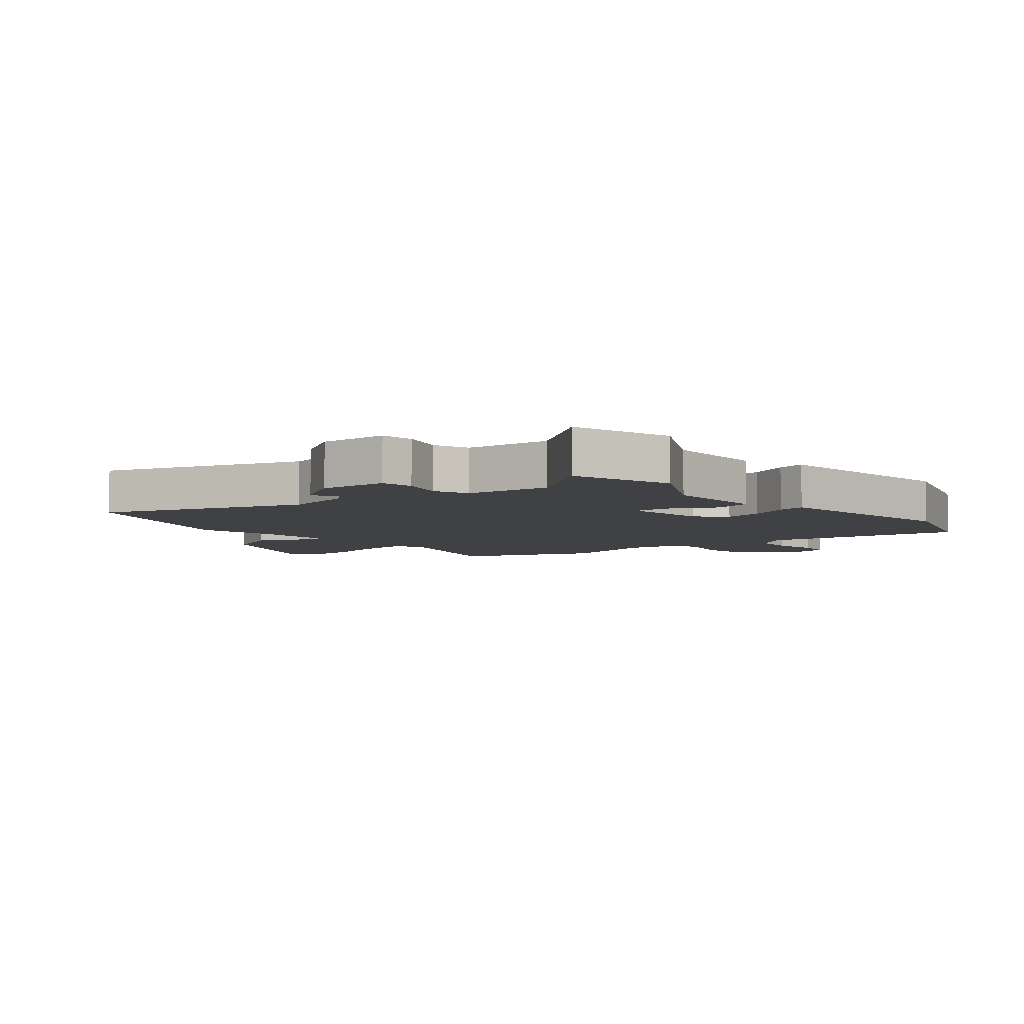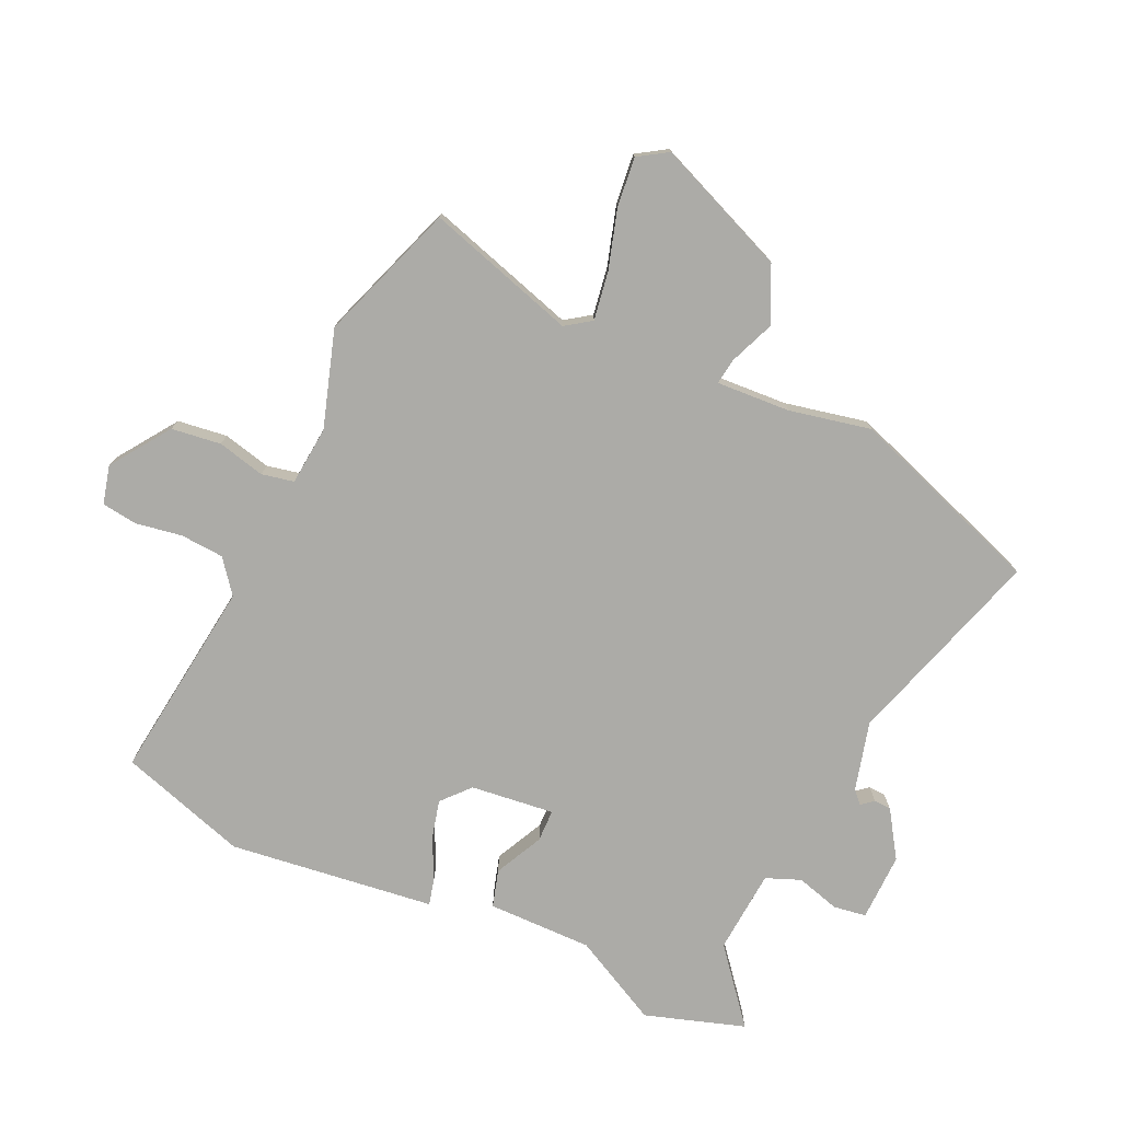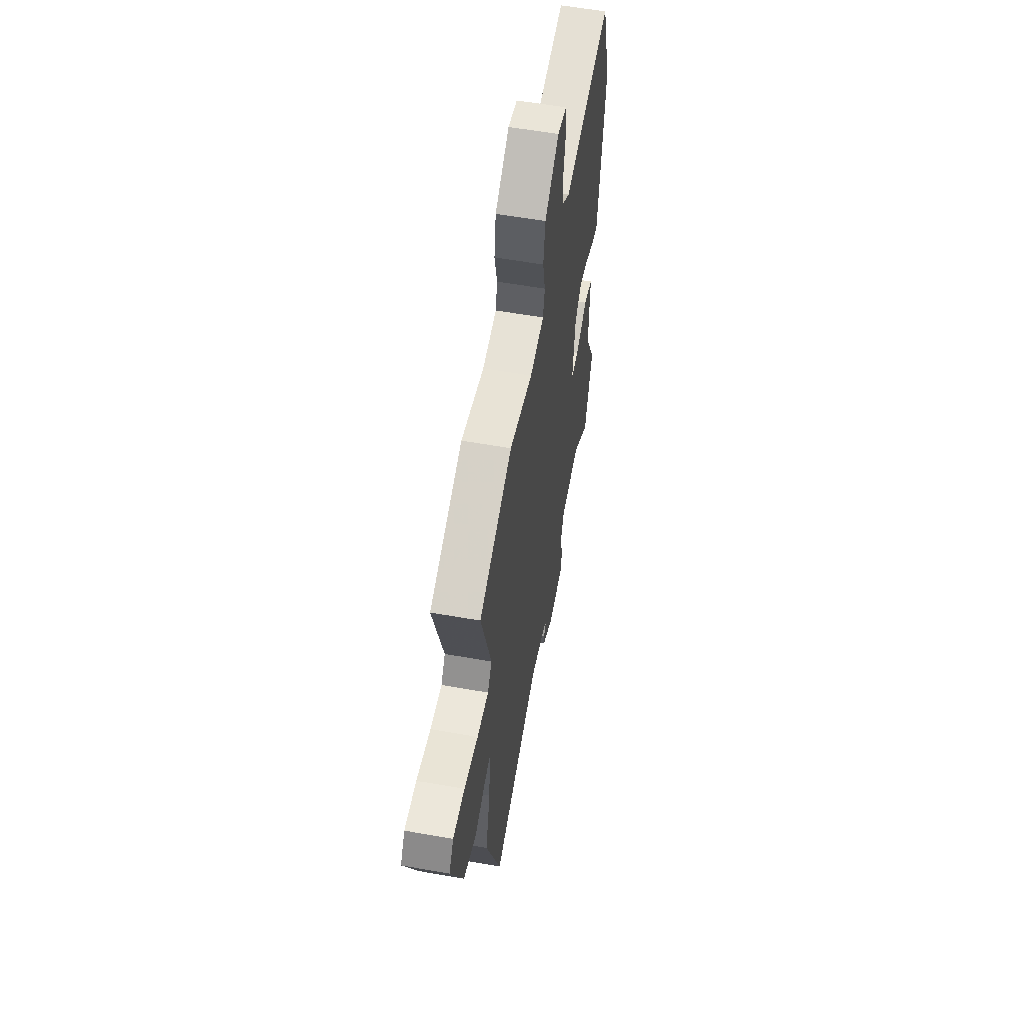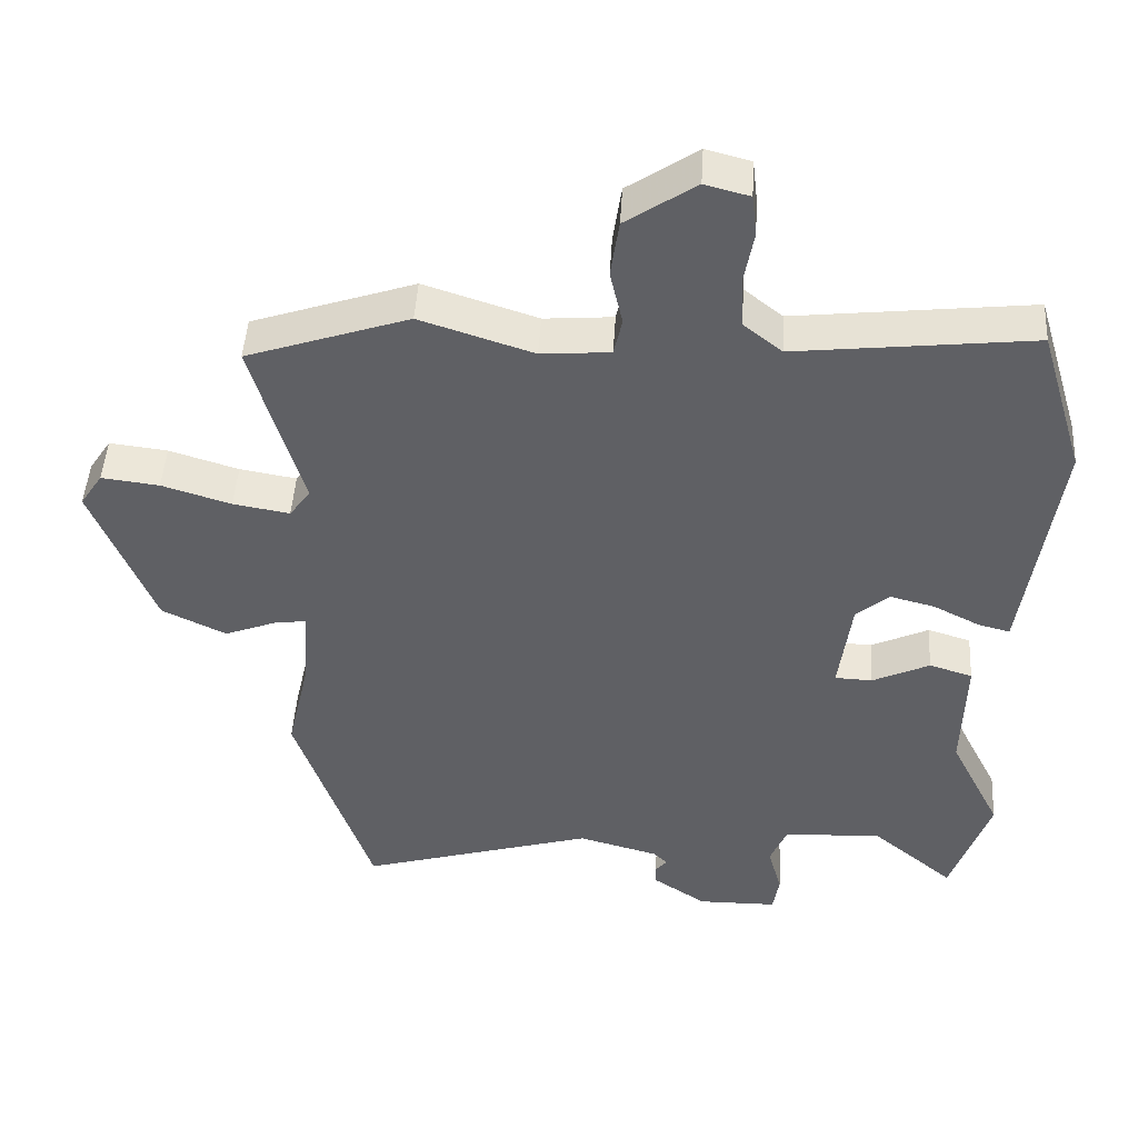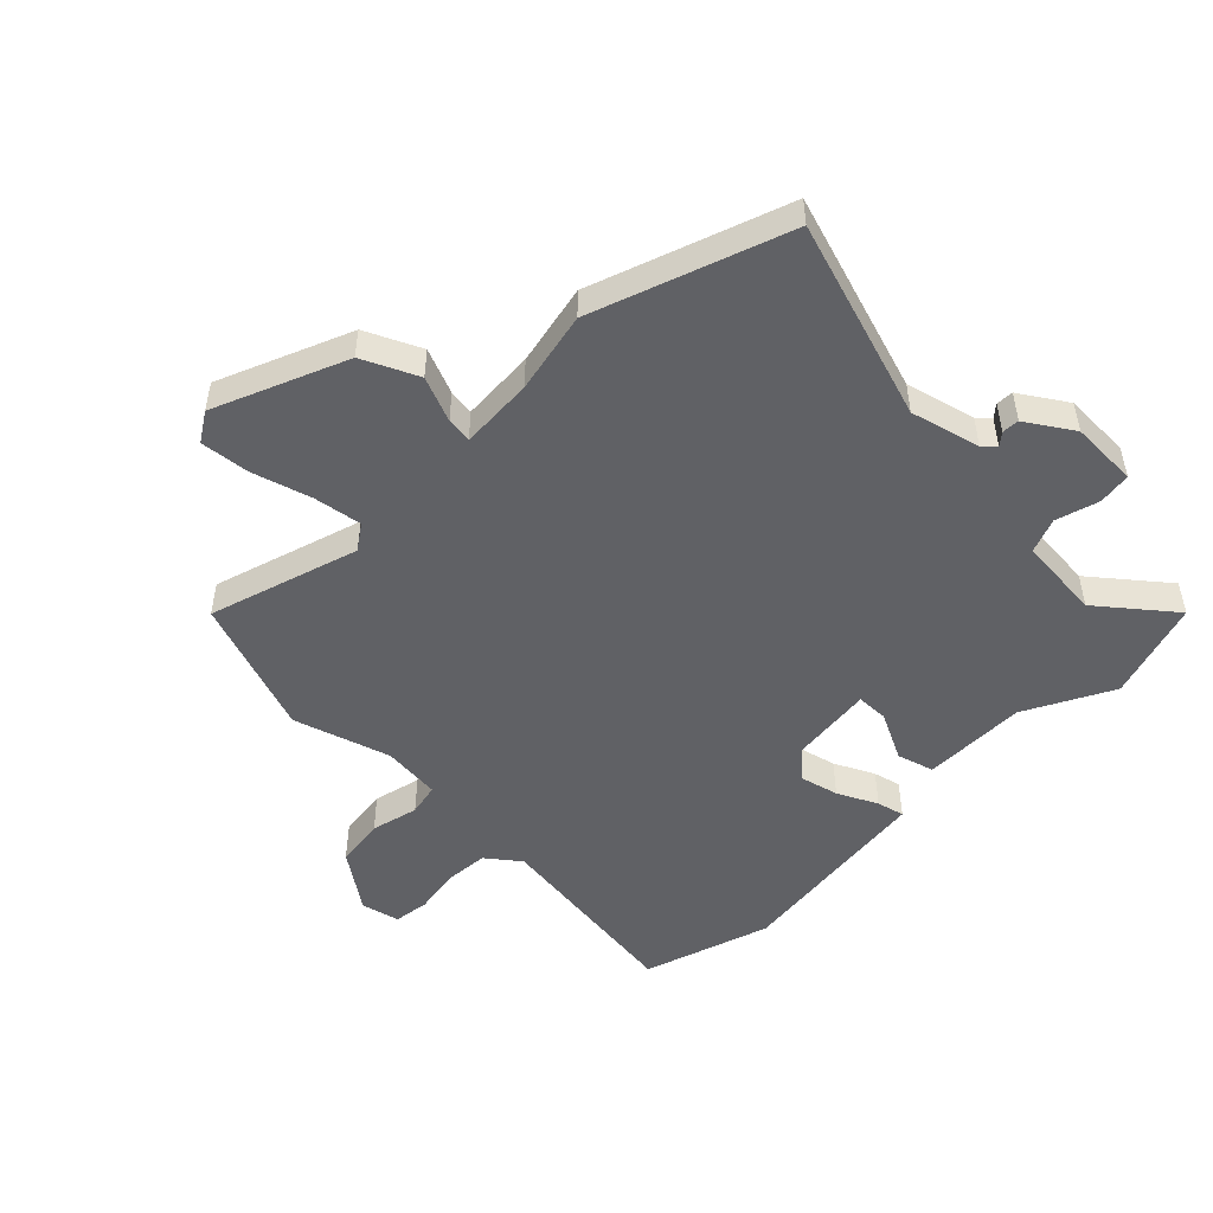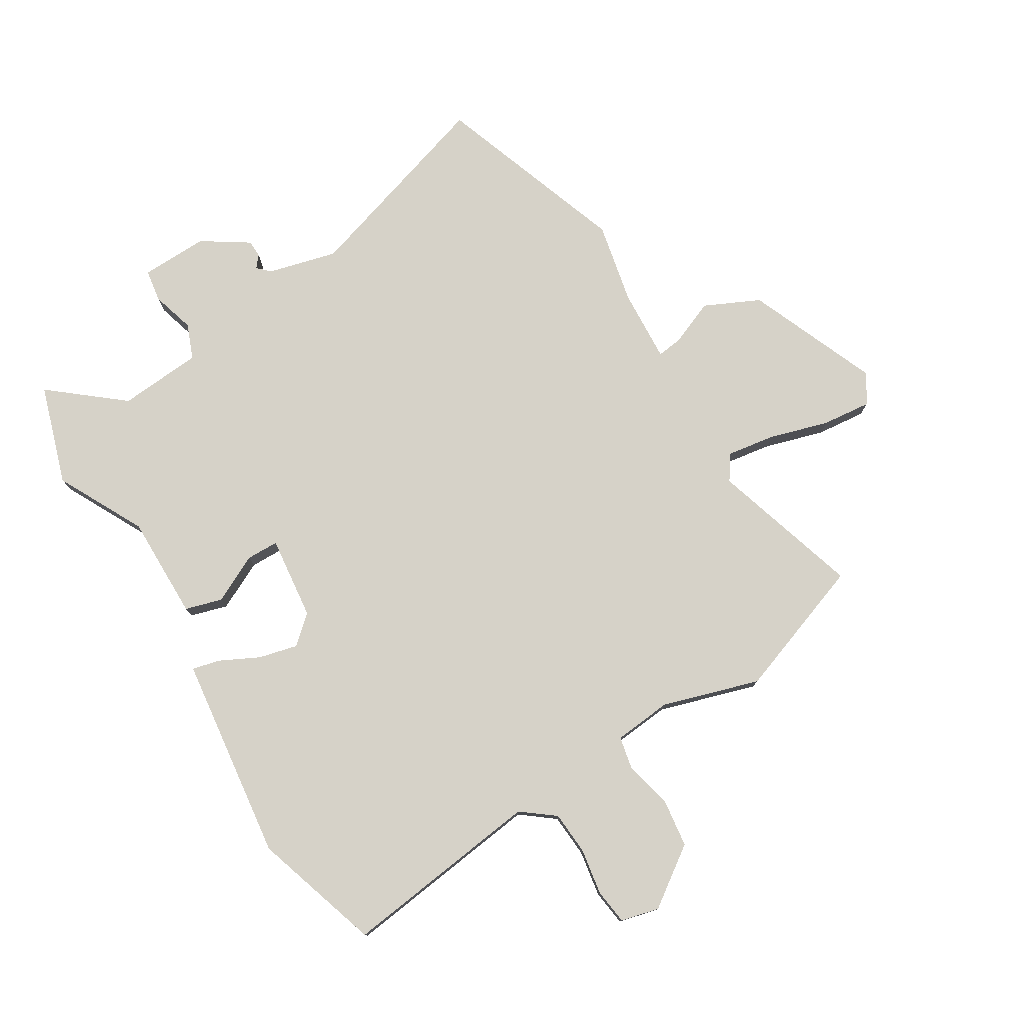
<metadata>
{"format":"obj","ext":"obj","renderer":"f3d","projection":"perspective","resolution":1024,"background":"white","views":[{"elev":-5.6,"azim":-142.2,"up":"+Y"},{"elev":-76.2,"azim":64.5,"up":"+Y"},{"elev":58.4,"azim":100.3,"up":"+Z"},{"elev":46.7,"azim":-176.6,"up":"+Z"},{"elev":-49.6,"azim":134.4,"up":"+Y"},{"elev":77.6,"azim":-32.2,"up":"+Y"}]}
</metadata>
<code>
v -0.547 0.07 0.344
v -0.482 0.07 0.56
v -0.143 0.07 0.522
v -0.088 0.07 0.566
v -0.084 0.07 0.639
v -0.098 0.07 0.717
v -0.091 0.07 0.777
v -0.027 0.07 0.794
v 0.073 0.07 0.726
v 0.085 0.07 0.643
v 0.067 0.07 0.563
v 0.079 0.07 0.509
v 0.178 0.07 0.501
v 0.34 0.07 0.554
v 0.573 0.07 0.475
v 0.5 0.07 0.222
v 0.53 0.07 0.18
v 0.611 0.07 0.194
v 0.71 0.07 0.225
v 0.793 0.07 0.235
v 0.825 0.07 0.186
v 0.737 0.07 -0.036
v 0.645 0.07 -0.081
v 0.568 0.07 -0.051
v 0.525 0.07 -0.046
v 0.534 0.07 -0.17
v 0.565 0.07 -0.307
v 0.455 0.07 -0.634
v 0.116 0.07 -0.534
v 0 0.07 -0.566
v -0.02 0.07 -0.586
v -0.003 0.07 -0.606
v -0.004 0.07 -0.635
v -0.081 0.07 -0.687
v -0.195 0.07 -0.686
v -0.204 0.07 -0.631
v -0.184 0.07 -0.558
v -0.208 0.07 -0.5
v -0.349 0.07 -0.491
v -0.469 0.07 -0.592
v -0.525 0.07 -0.425
v -0.451 0.07 -0.277
v -0.455 0.07 -0.101
v -0.393 0.07 -0.082
v -0.311 0.07 -0.121
v -0.257 0.07 -0.119
v -0.275 0.07 0.021
v -0.322 0.07 0.062
v -0.387 0.07 0.045
v -0.453 0.07 0.011
v -0.499 0.07 -0.001
v -0.506 0.07 0.05
v -0.547 0 0.344
v -0.482 0 0.56
v -0.143 0 0.522
v -0.088 0 0.566
v -0.084 0 0.639
v -0.098 0 0.717
v -0.091 0 0.777
v -0.027 0 0.794
v 0.073 0 0.726
v 0.085 0 0.643
v 0.067 0 0.563
v 0.079 0 0.509
v 0.178 0 0.501
v 0.34 0 0.554
v 0.573 0 0.475
v 0.5 0 0.222
v 0.53 0 0.18
v 0.611 0 0.194
v 0.71 0 0.225
v 0.793 0 0.235
v 0.825 0 0.186
v 0.737 0 -0.036
v 0.645 0 -0.081
v 0.568 0 -0.051
v 0.525 0 -0.046
v 0.534 0 -0.17
v 0.565 0 -0.307
v 0.455 0 -0.634
v 0.116 0 -0.534
v 0 0 -0.566
v -0.02 0 -0.586
v -0.003 0 -0.606
v -0.004 0 -0.635
v -0.081 0 -0.687
v -0.195 0 -0.686
v -0.204 0 -0.631
v -0.184 0 -0.558
v -0.208 0 -0.5
v -0.349 0 -0.491
v -0.469 0 -0.592
v -0.525 0 -0.425
v -0.451 0 -0.277
v -0.455 0 -0.101
v -0.393 0 -0.082
v -0.311 0 -0.121
v -0.257 0 -0.119
v -0.275 0 0.021
v -0.322 0 0.062
v -0.387 0 0.045
v -0.453 0 0.011
v -0.499 0 -0.001
v -0.506 0 0.05
f 49 50 51 52
f 48 49 52 1
f 47 48 1 2
f 42 43 44 45
f 42 45 46
f 39 40 41 42
f 38 39 42 46
f 37 38 46 47
f 35 36 37
f 34 35 37
f 31 32 33 34
f 31 34 37 47
f 26 27 28 29
f 25 26 29 30
f 21 22 23 24
f 21 24 25
f 18 19 20 21
f 17 18 21 25
f 16 17 25 30
f 13 14 15 16
f 12 13 16 30
f 8 9 10 11
f 5 6 7 8
f 4 5 8 11
f 3 4 11 12
f 47 2 3
f 30 31 47
f 3 12 30 47
f 104 103 102 101
f 53 104 101 100
f 54 53 100 99
f 97 96 95 94
f 98 97 94
f 94 93 92 91
f 98 94 91 90
f 99 98 90 89
f 89 88 87
f 89 87 86
f 86 85 84 83
f 99 89 86 83
f 81 80 79 78
f 82 81 78 77
f 76 75 74 73
f 77 76 73
f 73 72 71 70
f 77 73 70 69
f 82 77 69 68
f 68 67 66 65
f 82 68 65 64
f 63 62 61 60
f 60 59 58 57
f 63 60 57 56
f 64 63 56 55
f 55 54 99
f 99 83 82
f 99 82 64 55
f 1 53 54 2
f 2 54 55 3
f 3 55 56 4
f 4 56 57 5
f 5 57 58 6
f 6 58 59 7
f 7 59 60 8
f 8 60 61 9
f 9 61 62 10
f 10 62 63 11
f 11 63 64 12
f 12 64 65 13
f 13 65 66 14
f 14 66 67 15
f 15 67 68 16
f 16 68 69 17
f 17 69 70 18
f 18 70 71 19
f 19 71 72 20
f 20 72 73 21
f 21 73 74 22
f 22 74 75 23
f 23 75 76 24
f 24 76 77 25
f 25 77 78 26
f 26 78 79 27
f 27 79 80 28
f 28 80 81 29
f 29 81 82 30
f 30 82 83 31
f 31 83 84 32
f 32 84 85 33
f 33 85 86 34
f 34 86 87 35
f 35 87 88 36
f 36 88 89 37
f 37 89 90 38
f 38 90 91 39
f 39 91 92 40
f 40 92 93 41
f 41 93 94 42
f 42 94 95 43
f 43 95 96 44
f 44 96 97 45
f 45 97 98 46
f 46 98 99 47
f 47 99 100 48
f 48 100 101 49
f 49 101 102 50
f 50 102 103 51
f 51 103 104 52
f 52 104 53 1

</code>
